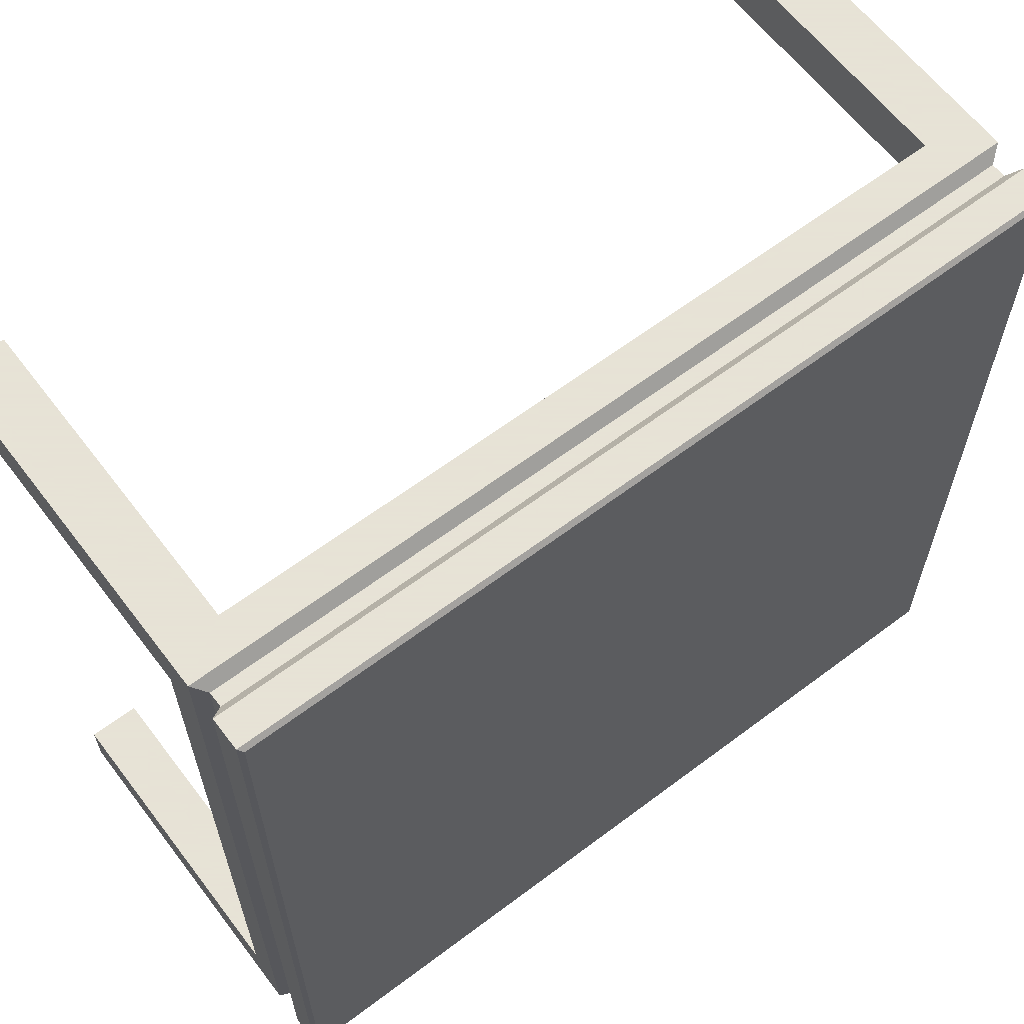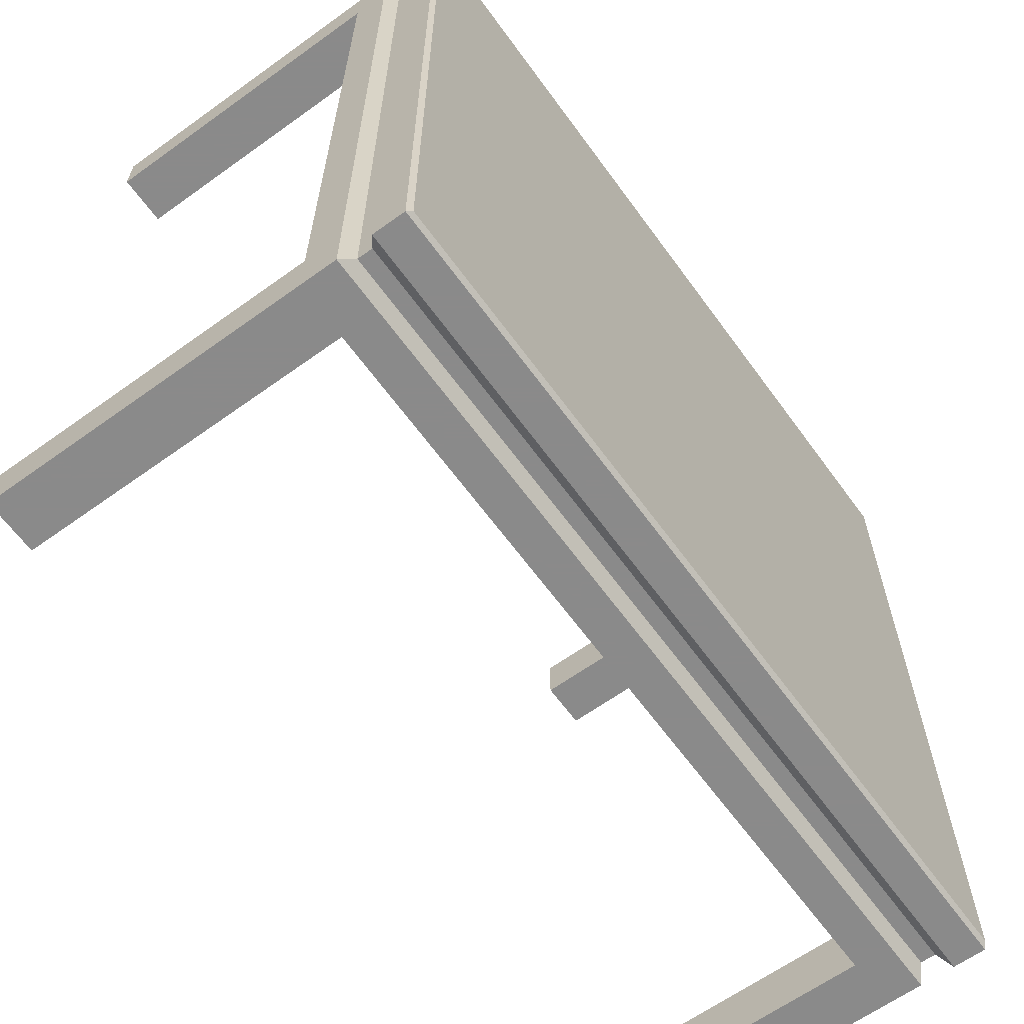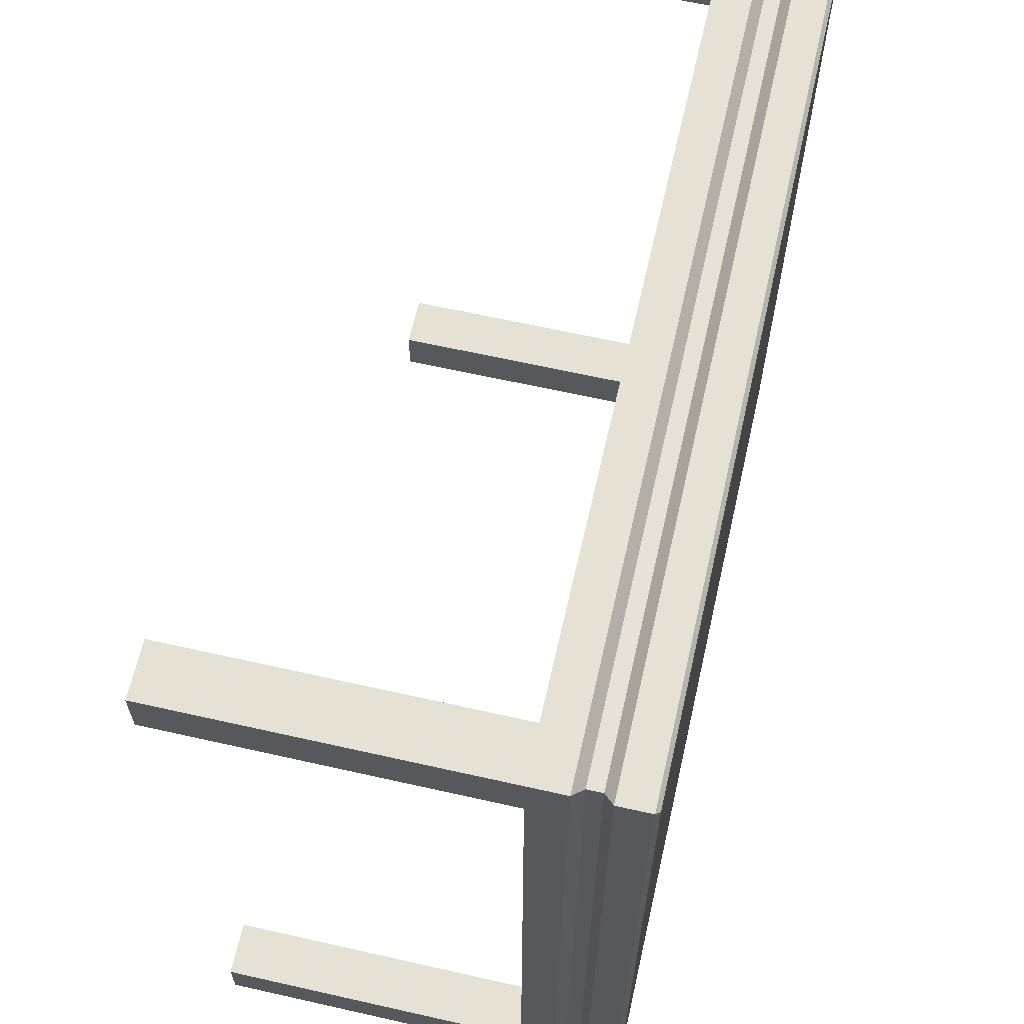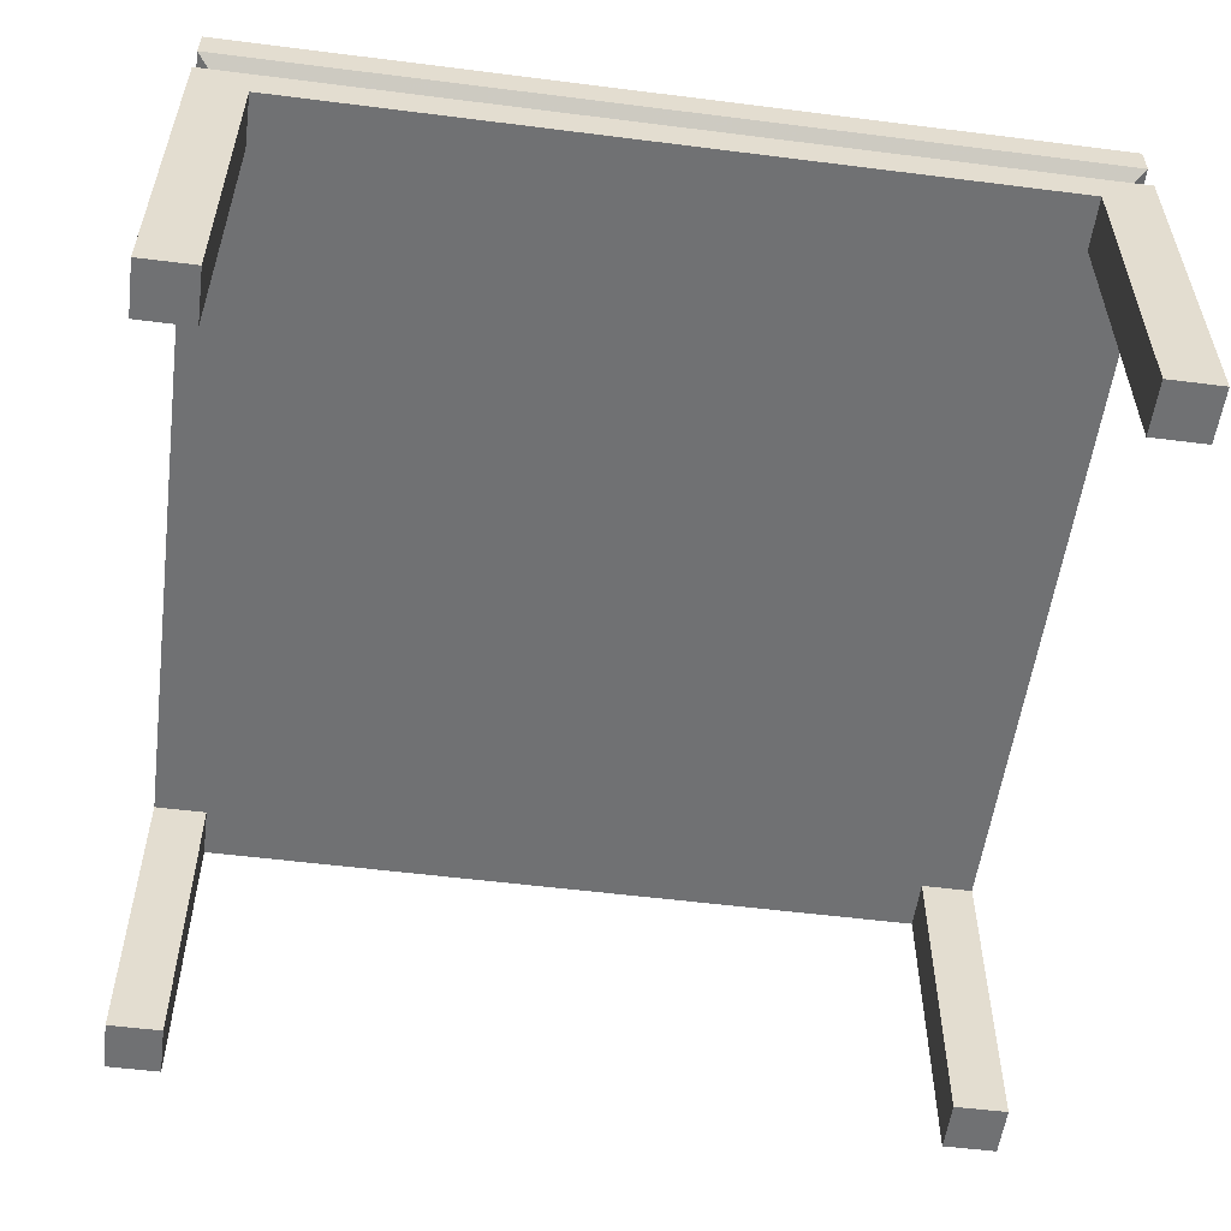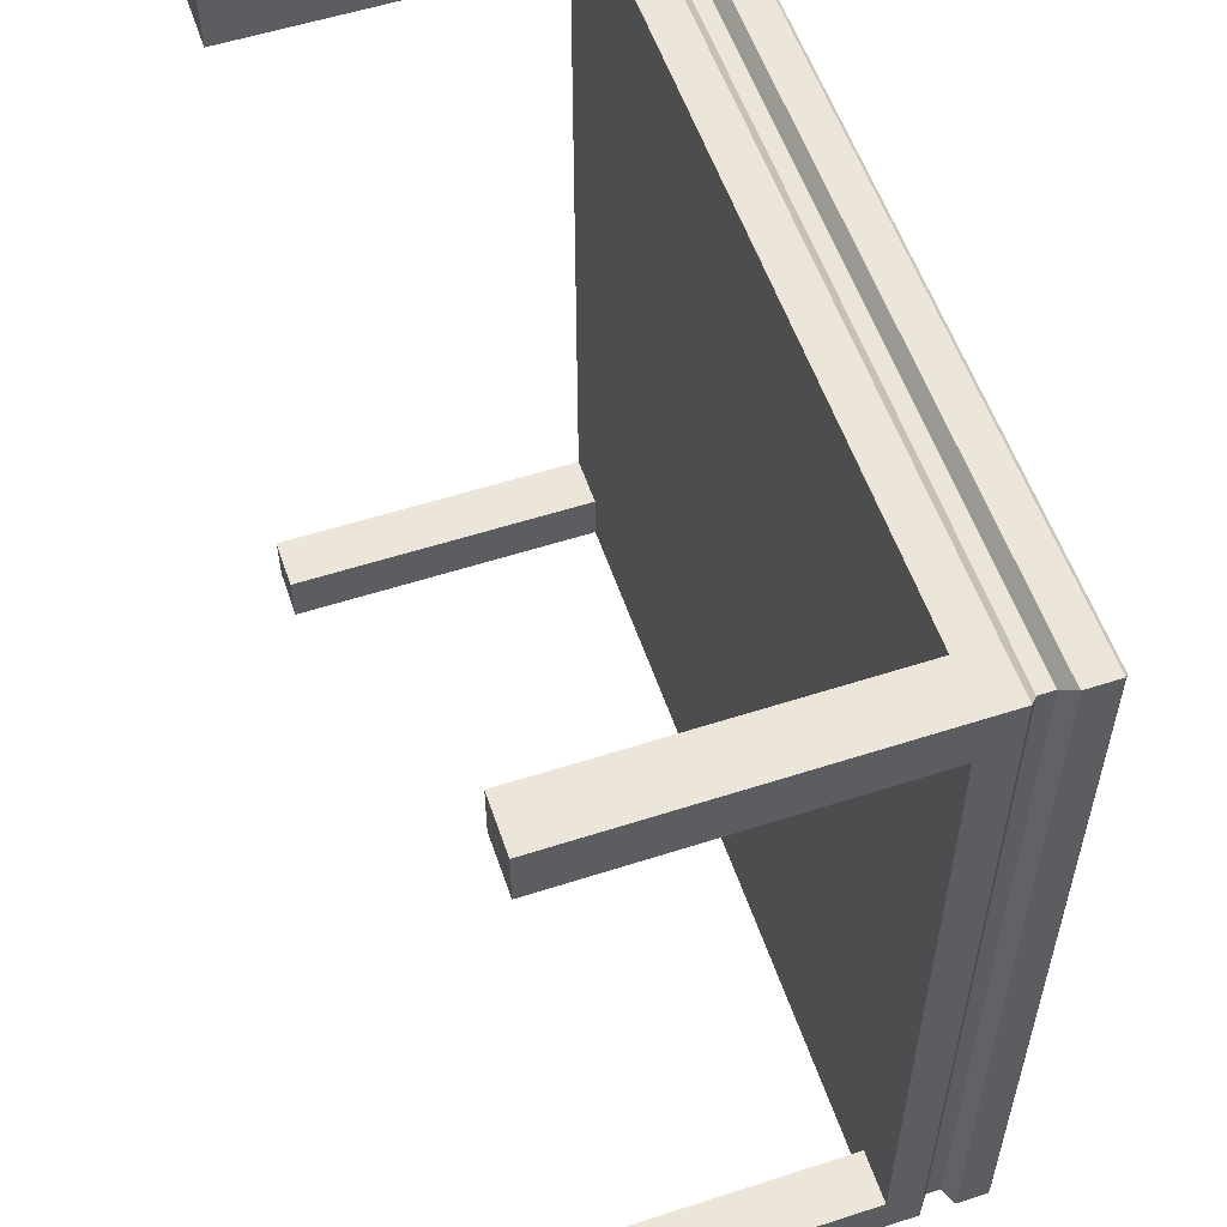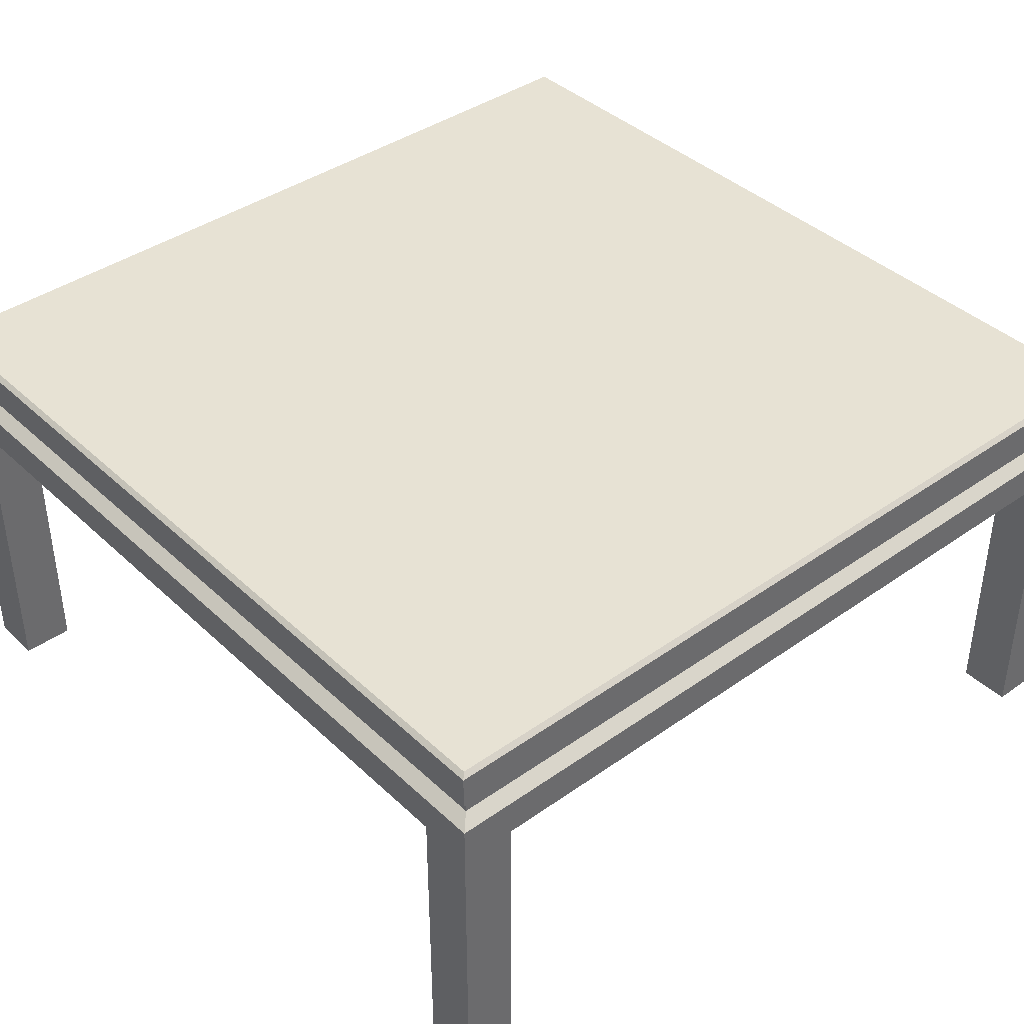
<metadata>
{"format":"obj","ext":"obj","renderer":"f3d","projection":"perspective","resolution":1024,"background":"white","views":[{"elev":62.8,"azim":142.7,"up":"+Z"},{"elev":-63.6,"azim":126.0,"up":"+Z"},{"elev":64.3,"azim":102.8,"up":"+Z"},{"elev":-55.1,"azim":82.4,"up":"+Y"},{"elev":56.1,"azim":71.3,"up":"+Z"},{"elev":40.0,"azim":138.9,"up":"+Y"}]}
</metadata>
<code>
v  -4 0 -4
v  -4 24 -4
v  0 24 -4
v  0 0 -4
v  -60 0 -60
v  -60 24 -60
v  -64 24 -60
v  -64 0 -60
v  -4 0 -4
v  -4 0 -0
v  -4 24 -0
v  -4 24 -4
v  -4 24 -0
v  -60 24 -0
v  -60 24 -4
v  -4 24 -4
v  -60 0 -0
v  -60 0 -4
v  -60 24 -4
v  -60 24 -0
v  -60 0 -60
v  -60 0 -64
v  -60 24 -64
v  -60 24 -60
v  -4 24 -60
v  -60 24 -60
v  -60 24 -64
v  -4 24 -64
v  -4 0 -64
v  -4 0 -60
v  -4 24 -60
v  -4 24 -64
v  -4 0 -60
v  -4 0 -64
v  0 0 -64
v  0 0 -60
v  -60 24 -0
v  -4 24 -0
v  0 26.71 -0
v  -64 26.71 -0
v  -4 24 -64
v  -60 24 -64
v  -64 26.71 -64
v  0 26.71 -64
v  0 24 -4
v  0 24 -60
v  0 26.71 -64
v  0 26.71 -0
v  -64 24 -60
v  -64 26.71 -64
v  -64 0 -64
v  -64 0 -60
v  -64 0 -4
v  -60 0 -4
v  -60 0 -0
v  -64 0 -0
v  -64 24 -4
v  -64 24 -60
v  0 24 -60
v  -4 24 -60
v  -4 0 -60
v  0 0 -60
v  -64 24 -4
v  -60 24 -4
v  -60 0 -4
v  -64 0 -4
v  0 24 -60
v  0 24 -4
v  -64 29.29 -64
v  -64 31.7 -64
v  0 31.7 -64
v  0 29.29 -64
v  0 29.29 -64
v  0 31.7 -64
v  0 31.7 -0
v  0 29.29 -0
v  0 29.29 -0
v  0 31.7 -0
v  -64 31.7 -0
v  -64 29.29 -0
v  -64 29.29 -0
v  -64 31.7 -0
v  -64 31.7 -64
v  -64 29.29 -64
v  -63.07 28.55 -0.9286
v  -63.07 28.55 -63.07
v  -0.9286 28.55 -63.07
v  -63.07 28.55 -63.07
v  -0.9286 28.55 -0.9286
v  -0.9286 28.55 -63.07
v  -63.07 28.55 -0.9286
v  -0.9286 28.55 -0.9286
v  -0.9286 27.45 -63.07
v  -63.07 27.45 -63.07
v  -63.07 27.45 -63.07
v  -64 26.71 -0
v  -63.07 27.45 -0.9286
v  -63.07 27.45 -0.9286
v  -0.9286 27.45 -0.9286
v  -0.9286 27.45 -0.9286
v  -0.9286 27.45 -63.07
v  0 0 -64
v  0 0 -60
v  0 0 -64
v  -4 0 -64
v  -64 0 -64
v  -60 0 -64
v  -64 24 -4
v  0 0 -0
v  0 0 -4
v  0 0 -0
v  -4 0 -0
v  -64 0 -0
v  -64 0 -4
v  -64 0 -0
v  -60 0 -0
v  0 31.7 -0
v  -0.3525 32 -0.3525
v  -63.65 32 -0.3525
v  -64 31.7 -0
v  -63.65 32 -63.65
v  -64 31.7 -64
v  -0.3525 32 -63.65
v  0 31.7 -64
v  0 0 -0
v  -4 0 -0
v  -4 0 -4
v  0 0 -4
v  -60 0 -60
v  -64 0 -60
v  -64 0 -64
v  -60 0 -64
g coffeetable_lobby
f 9 10 11
f 11 12 9
f 49 108 96
f 113 96 108
f 108 114 113
f 81 82 83
f 83 84 81
f 85 81 84
f 84 86 85
f 97 85 86
f 86 95 97
f 96 97 95
f 95 50 96
f 96 50 49
f 49 50 51
f 51 52 49
f 5 6 7
f 7 8 5
f 1 2 3
f 3 4 1
f 129 130 131
f 131 132 129
f 125 126 127
f 127 128 125
f 124 123 118
f 123 124 122
f 118 117 124
f 117 118 119
f 119 118 123
f 123 121 119
f 122 121 123
f 121 122 120
f 120 119 121
f 119 120 117
f 37 40 115
f 115 116 37
f 77 78 79
f 79 80 77
f 92 77 80
f 80 91 92
f 99 92 91
f 91 98 99
f 39 99 98
f 98 40 39
f 39 40 37
f 37 38 39
f 111 39 38
f 38 112 111
f 63 64 65
f 65 66 63
f 59 60 61
f 61 62 59
f 53 54 55
f 55 56 53
f 33 34 35
f 35 36 33
f 29 30 31
f 31 32 29
f 57 58 26
f 26 15 57
f 15 26 25
f 25 26 27
f 27 28 25
f 13 14 15
f 15 16 13
f 25 16 15
f 68 16 25
f 25 67 68
f 104 105 41
f 41 44 104
f 43 44 41
f 93 44 43
f 43 94 93
f 87 93 94
f 94 88 87
f 72 87 88
f 88 69 72
f 71 72 69
f 69 70 71
f 41 42 43
f 106 43 42
f 42 107 106
f 109 110 45
f 45 48 109
f 47 48 45
f 100 48 47
f 47 101 100
f 89 100 101
f 101 90 89
f 76 89 90
f 90 73 76
f 75 76 73
f 73 74 75
f 45 46 47
f 102 47 46
f 46 103 102
f 17 18 19
f 19 20 17
f 21 22 23
f 23 24 21

</code>
